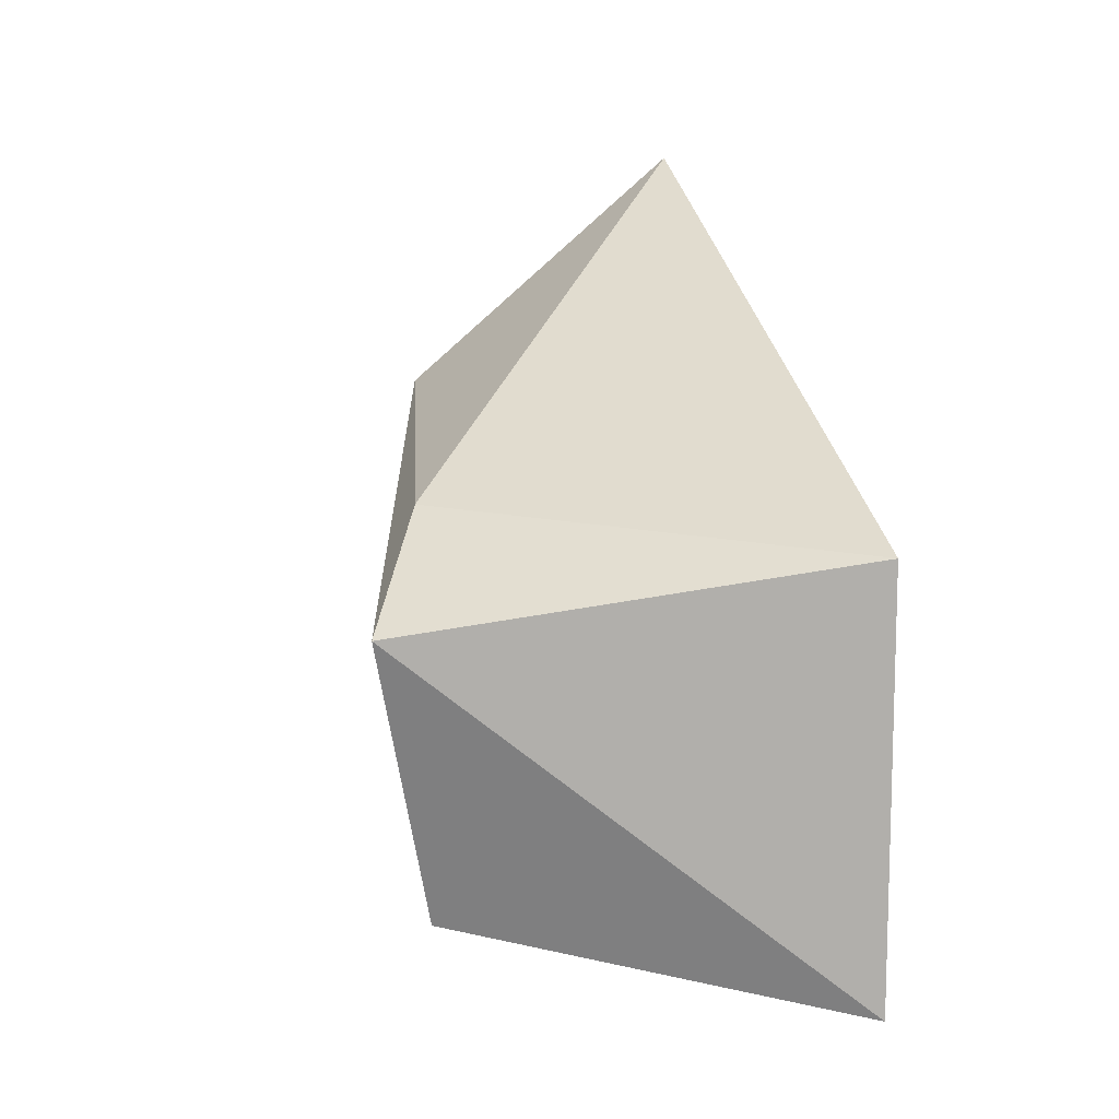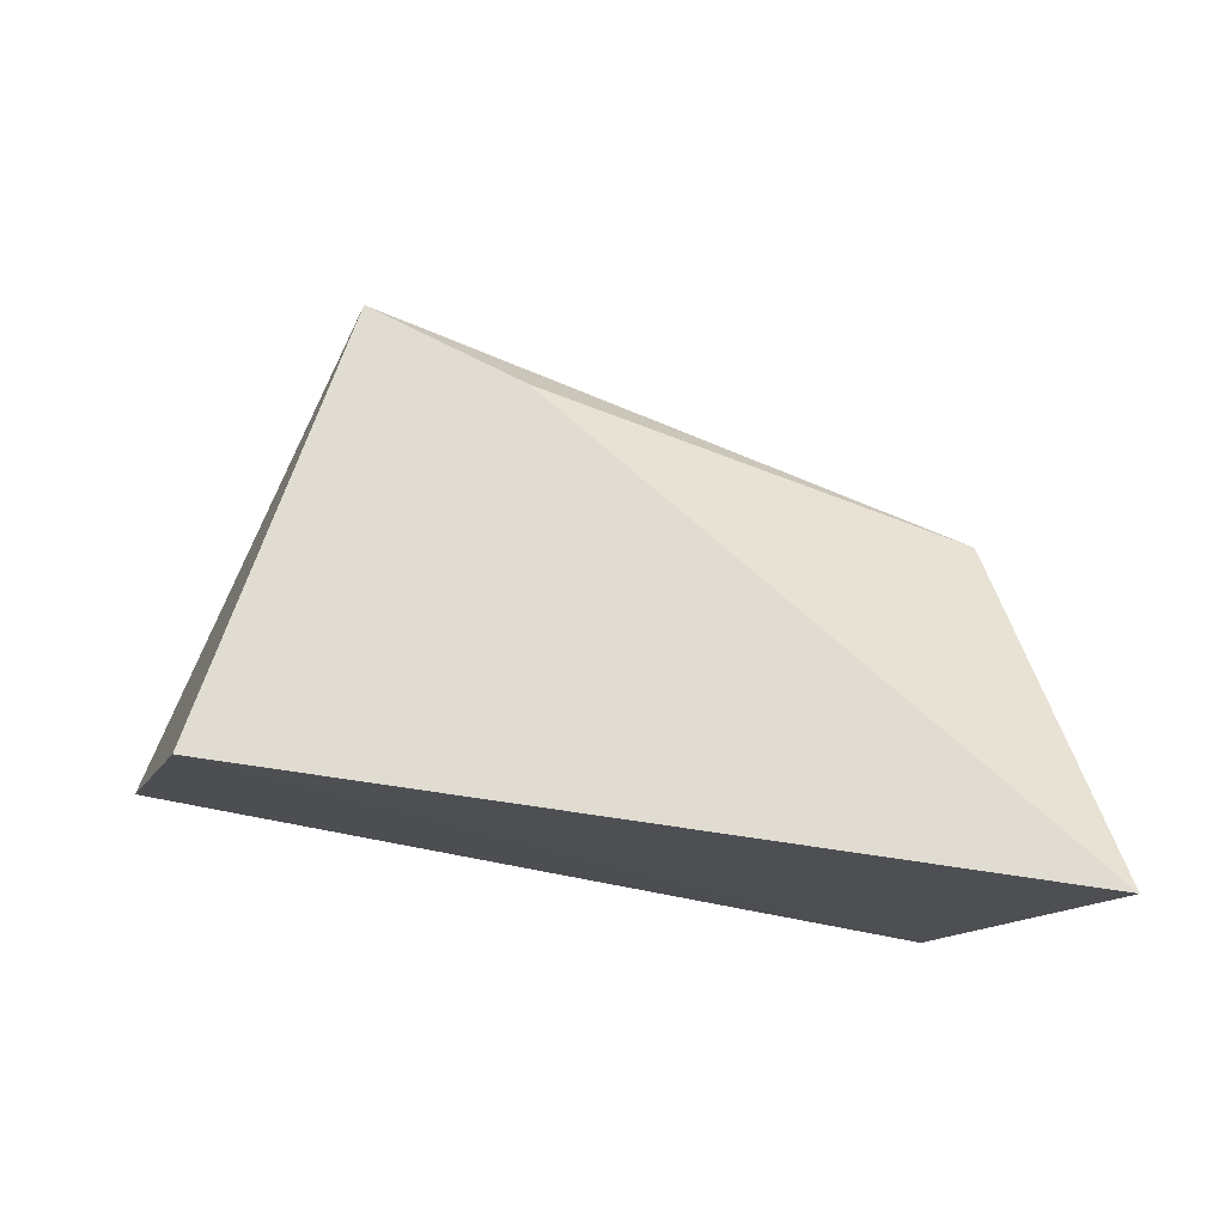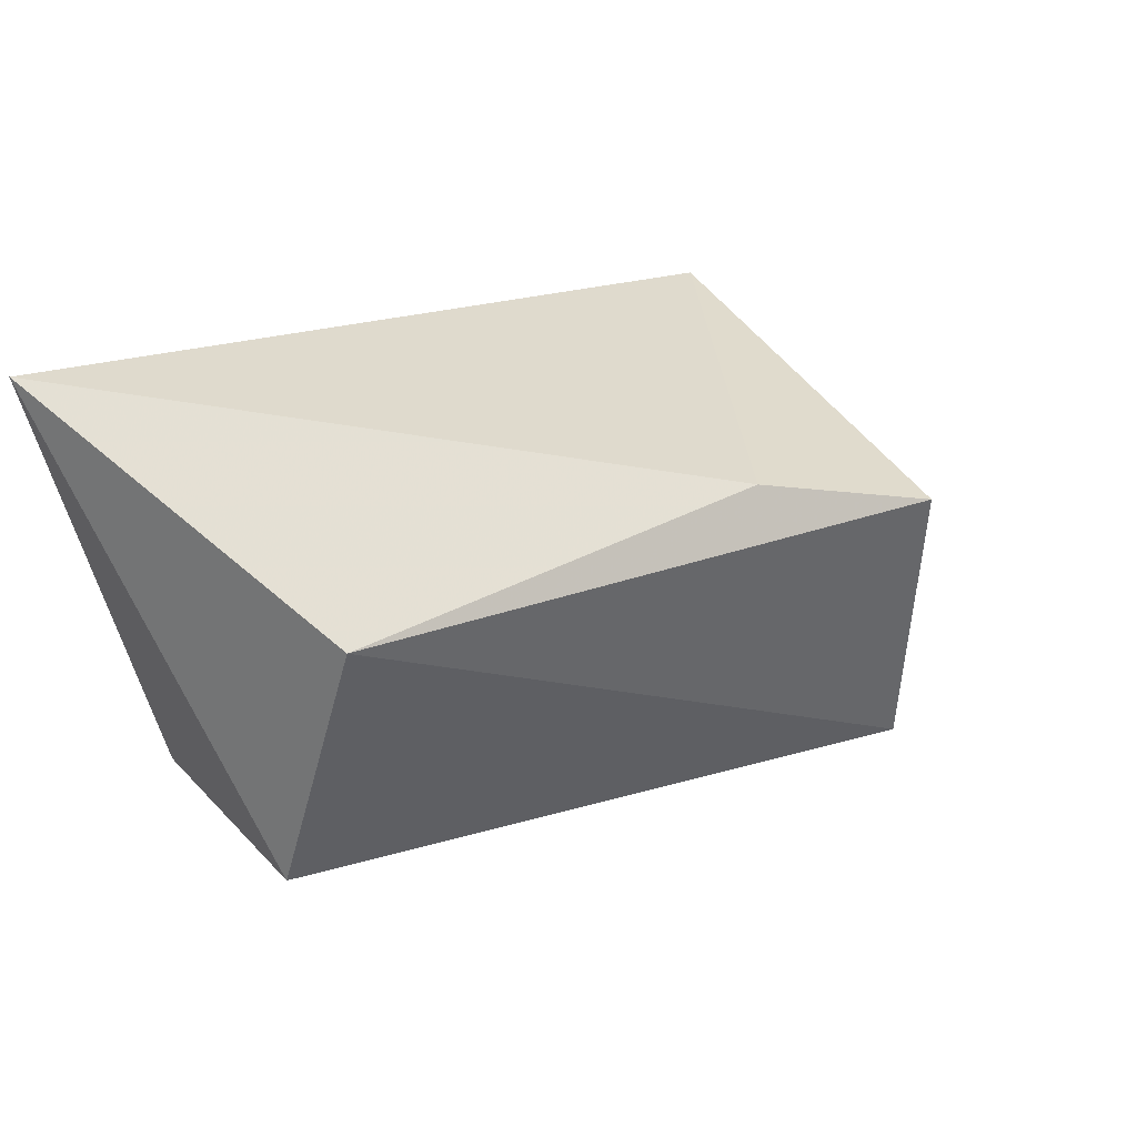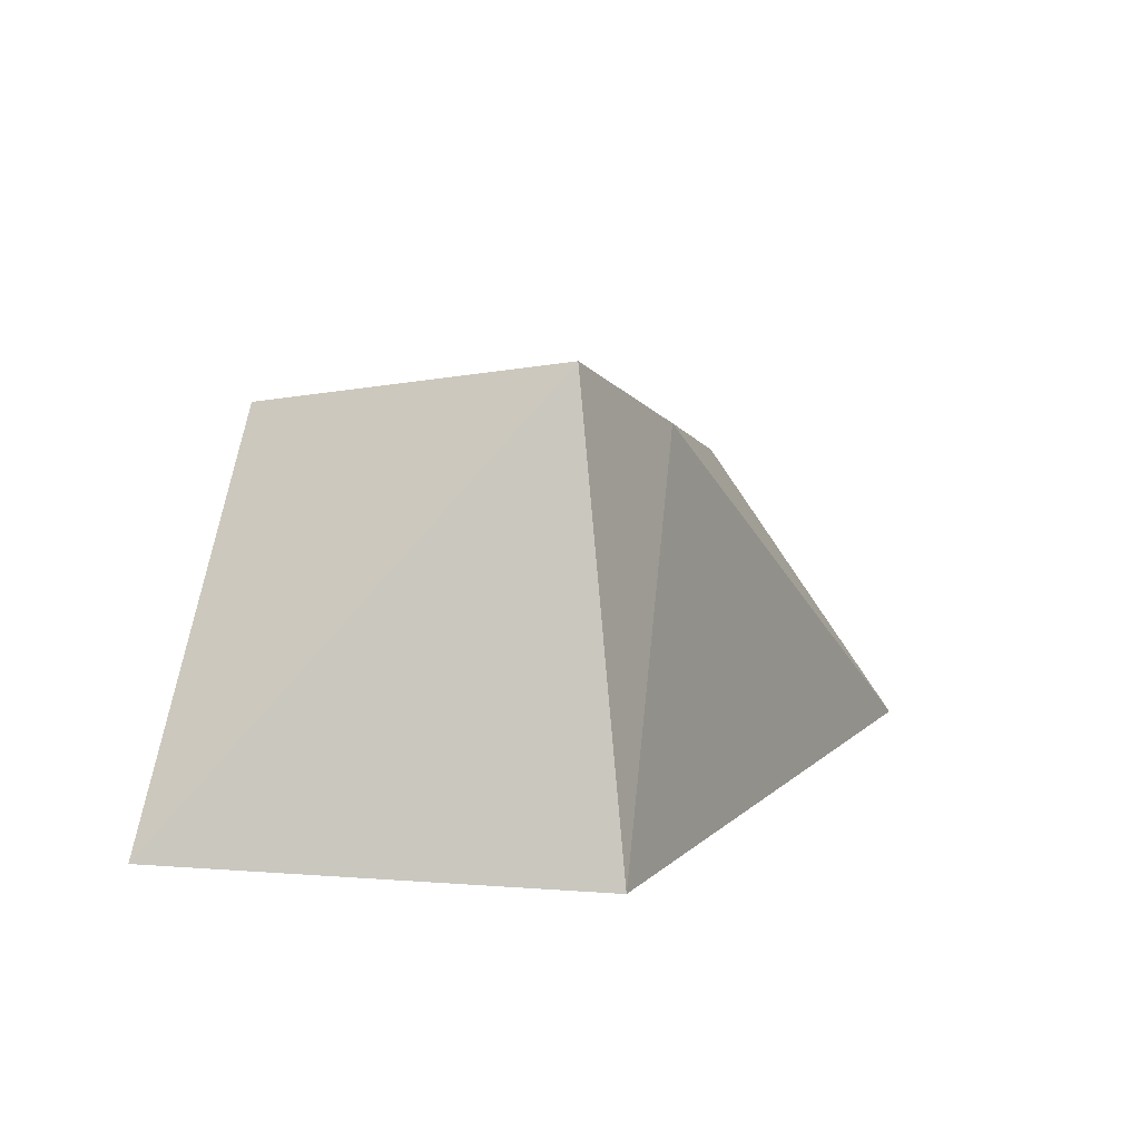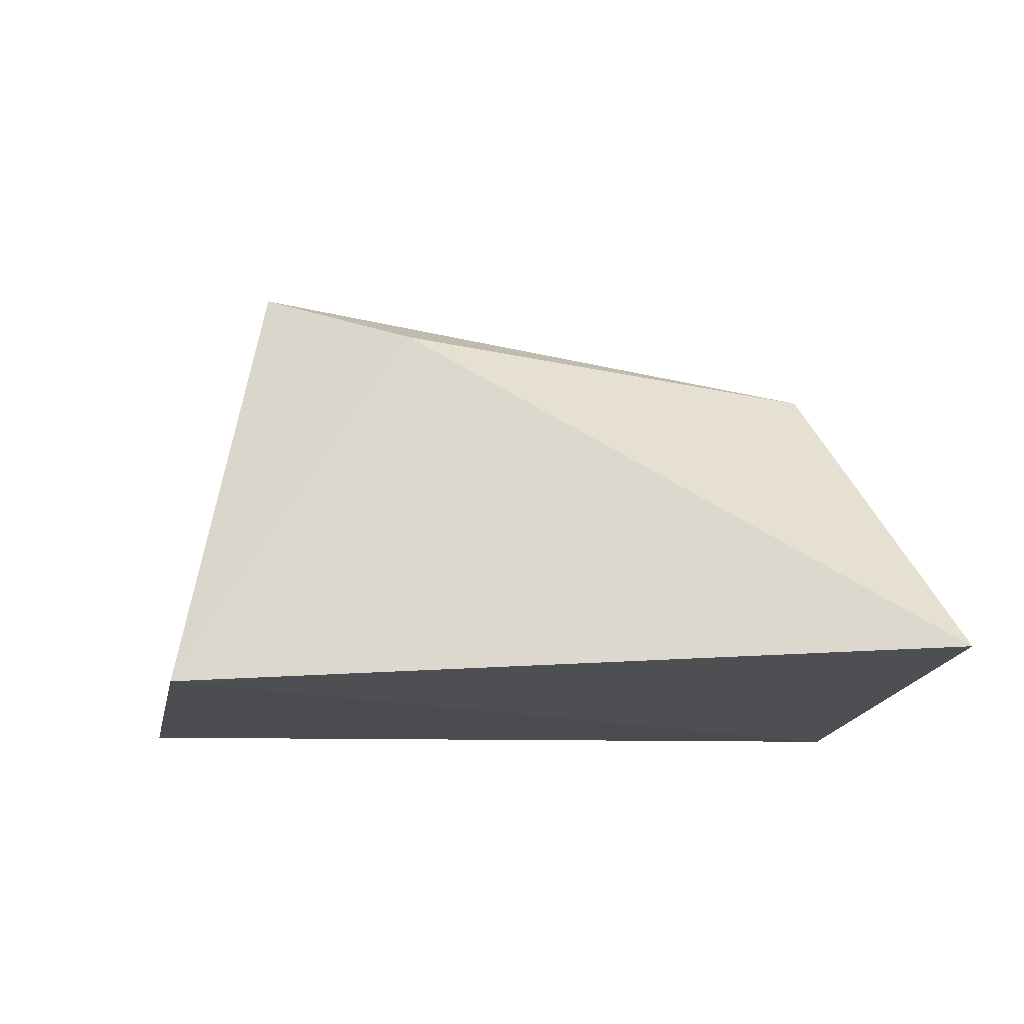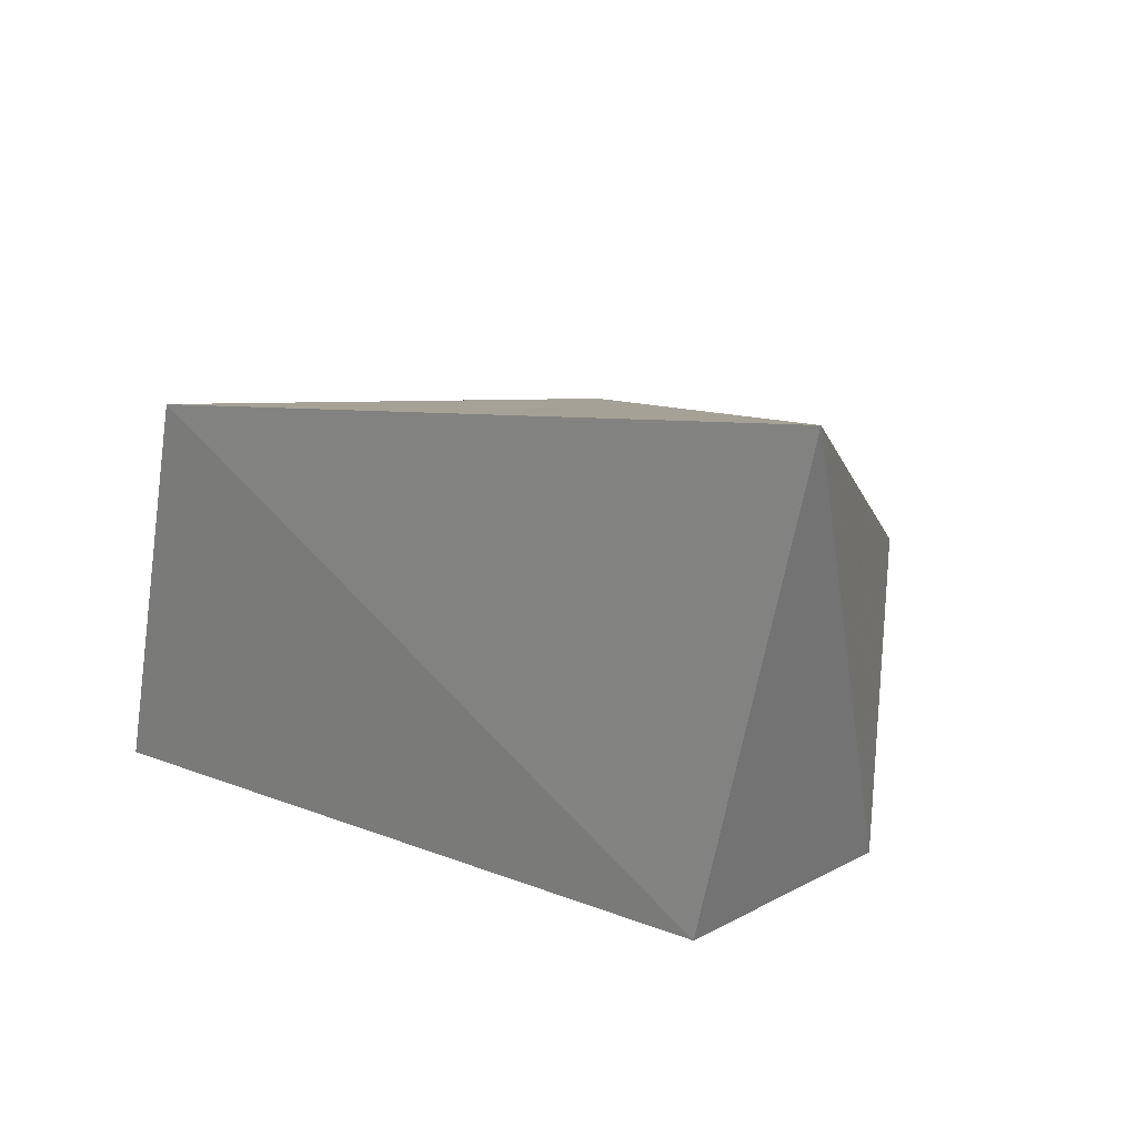
<metadata>
{"format":"obj","ext":"obj","renderer":"f3d","projection":"perspective","resolution":1024,"background":"white","views":[{"elev":28.5,"azim":77.2,"up":"+Y"},{"elev":74.9,"azim":-170.7,"up":"+Y"},{"elev":30.7,"azim":-37.3,"up":"+Y"},{"elev":9.0,"azim":106.9,"up":"+Z"},{"elev":-17.8,"azim":-175.3,"up":"+Z"},{"elev":16.9,"azim":-138.4,"up":"+Y"}]}
</metadata>
<code>
v 0.1526 -0.01818 0.273
v 0.1183 0.1011 0.2658
v 0.09751 0.08227 0.3966
v -0.1131 0.1312 0.2645
v -0.07962 -0.004756 0.2652
v 0.04912 0.09454 0.3771
v 0.1031 -0.004951 0.3847
v -0.08296 -0.003957 0.3368
v -0.07158 0.07697 0.3576
v 0.08631 -0.006006 0.372
f 1 2 3
f 5 2 1
f 5 4 2
f 6 3 2
f 6 2 4
f 7 1 3
f 8 4 5
f 8 5 1
f 9 6 4
f 9 4 8
f 9 3 6
f 9 8 7
f 9 7 3
f 10 8 1
f 10 1 7
f 10 7 8

</code>
